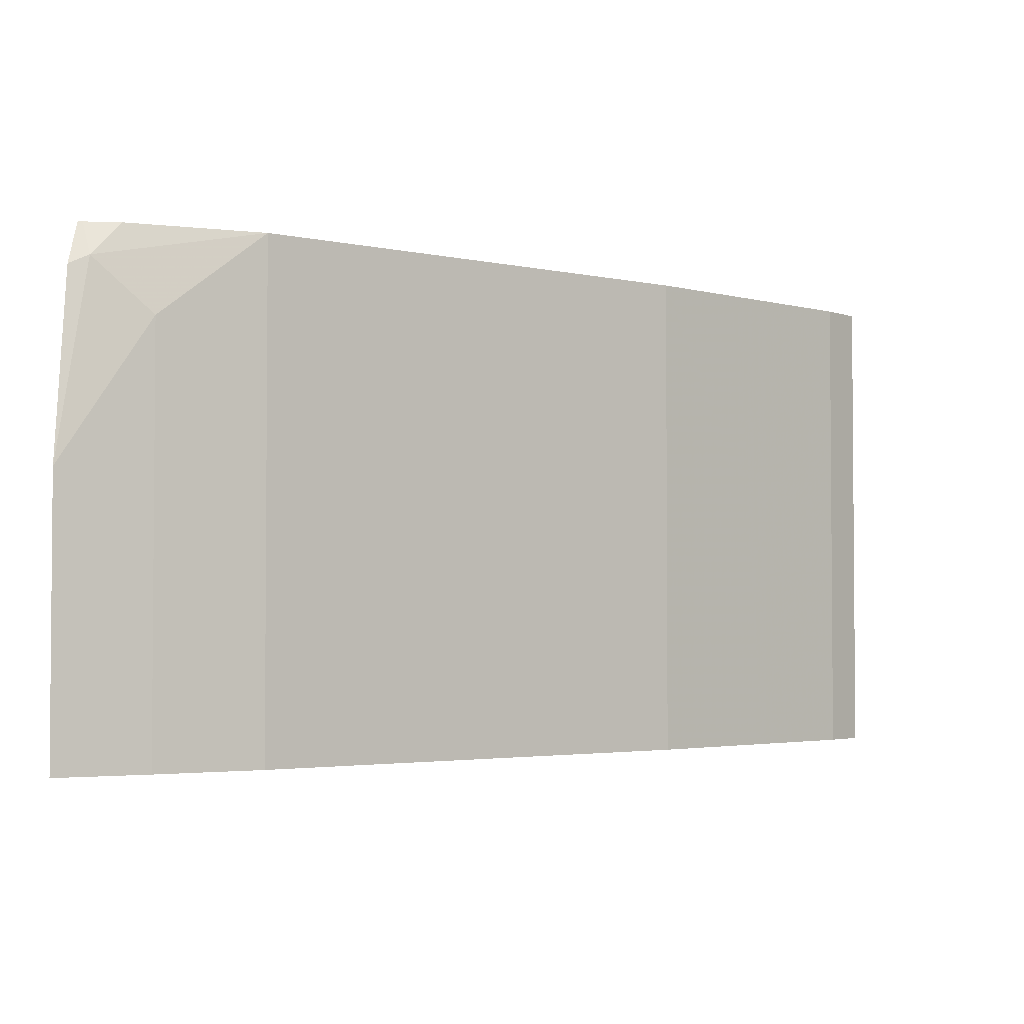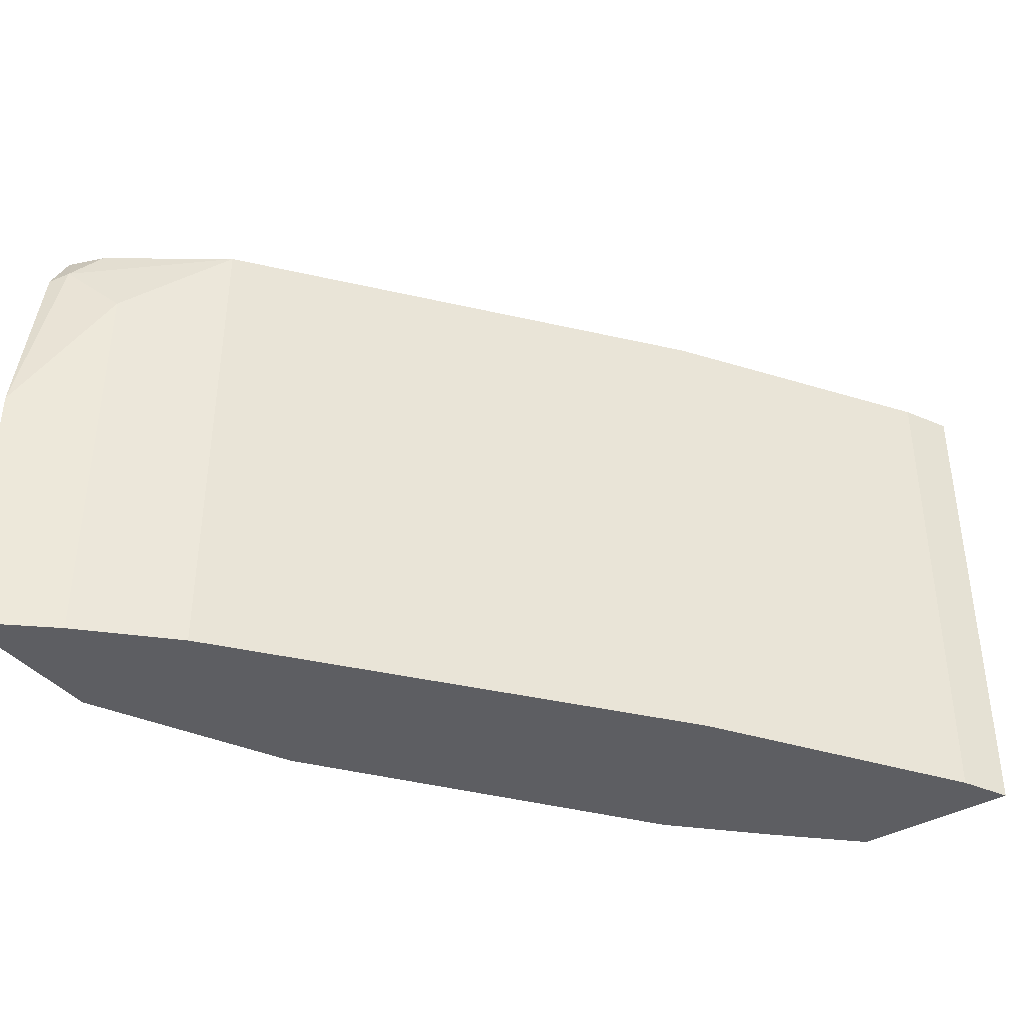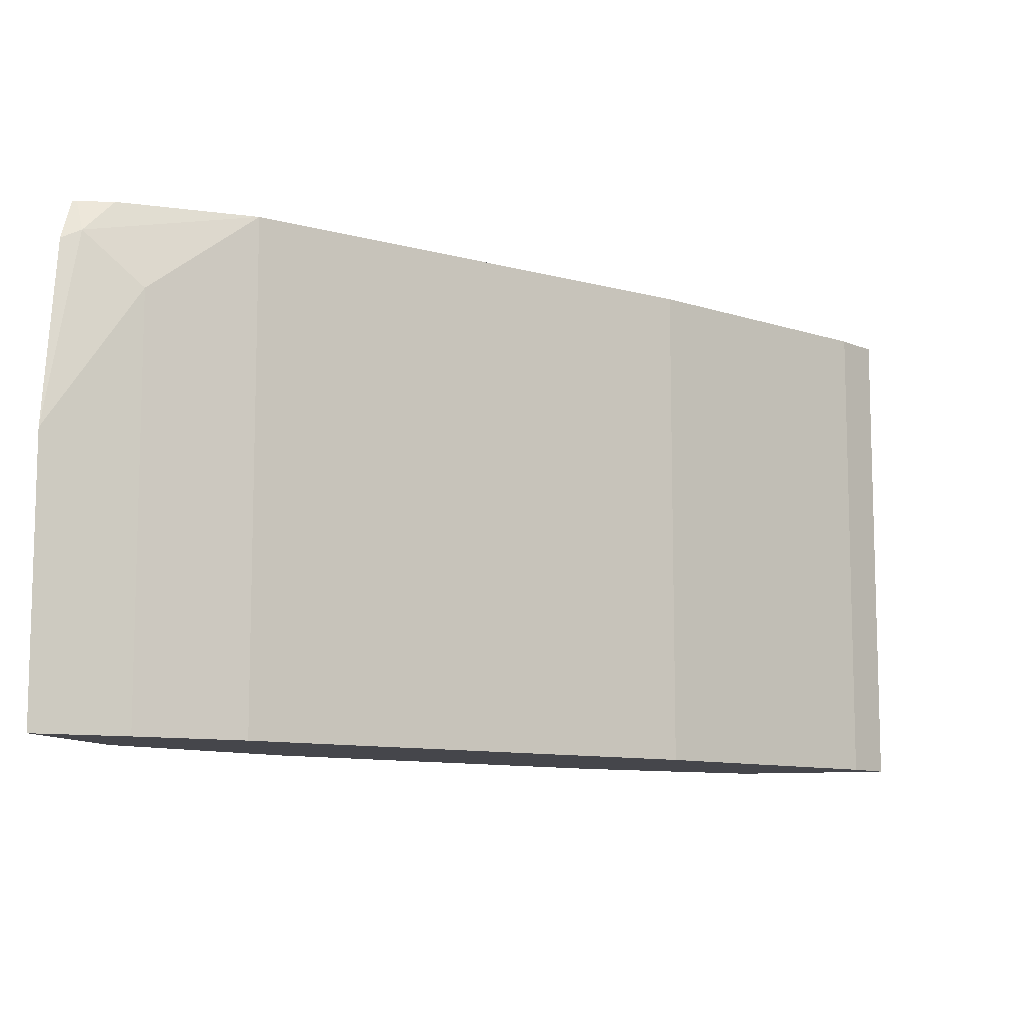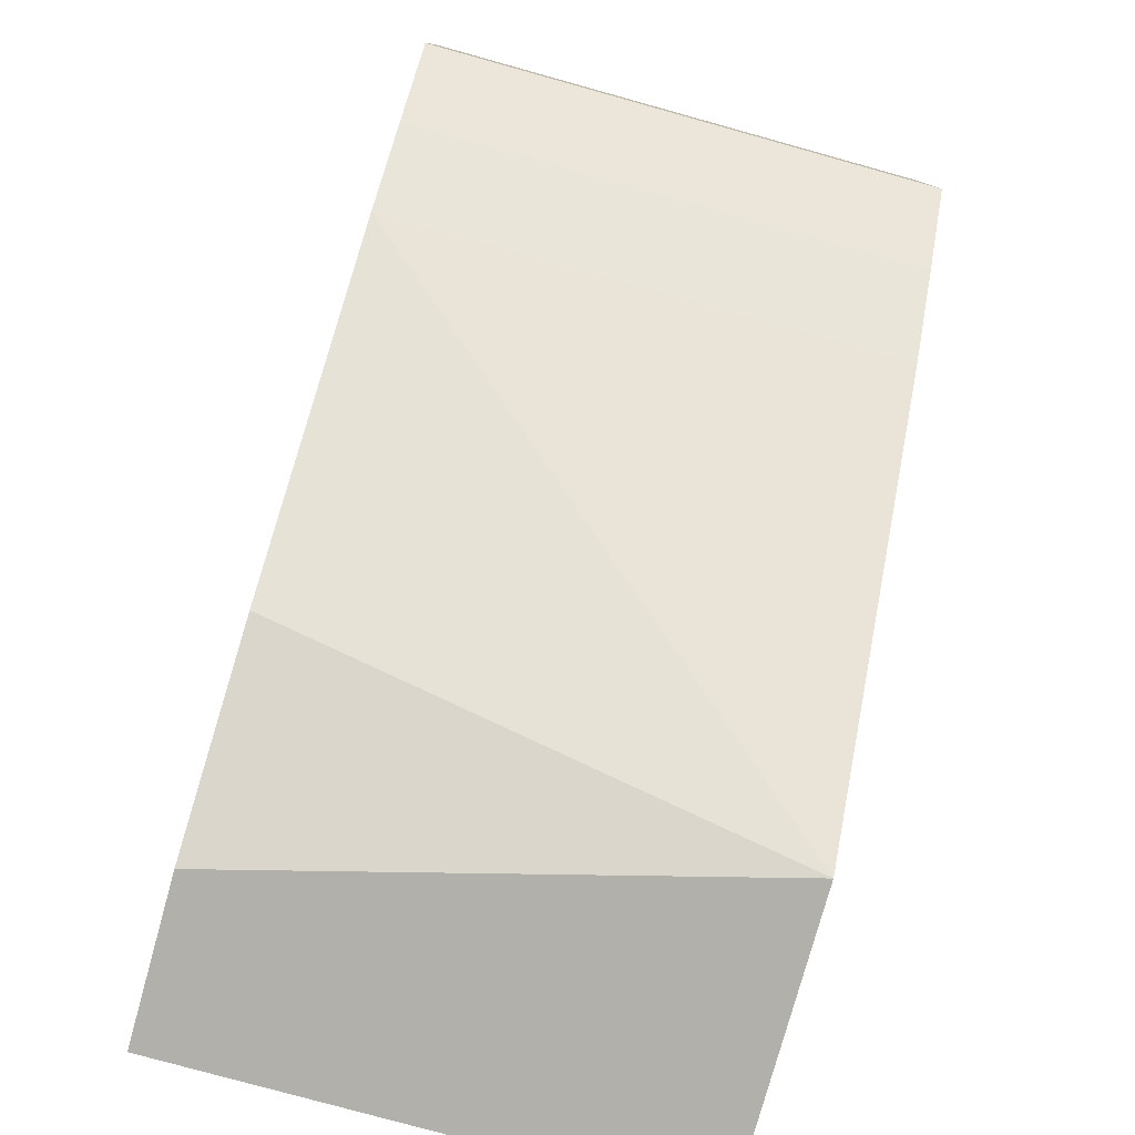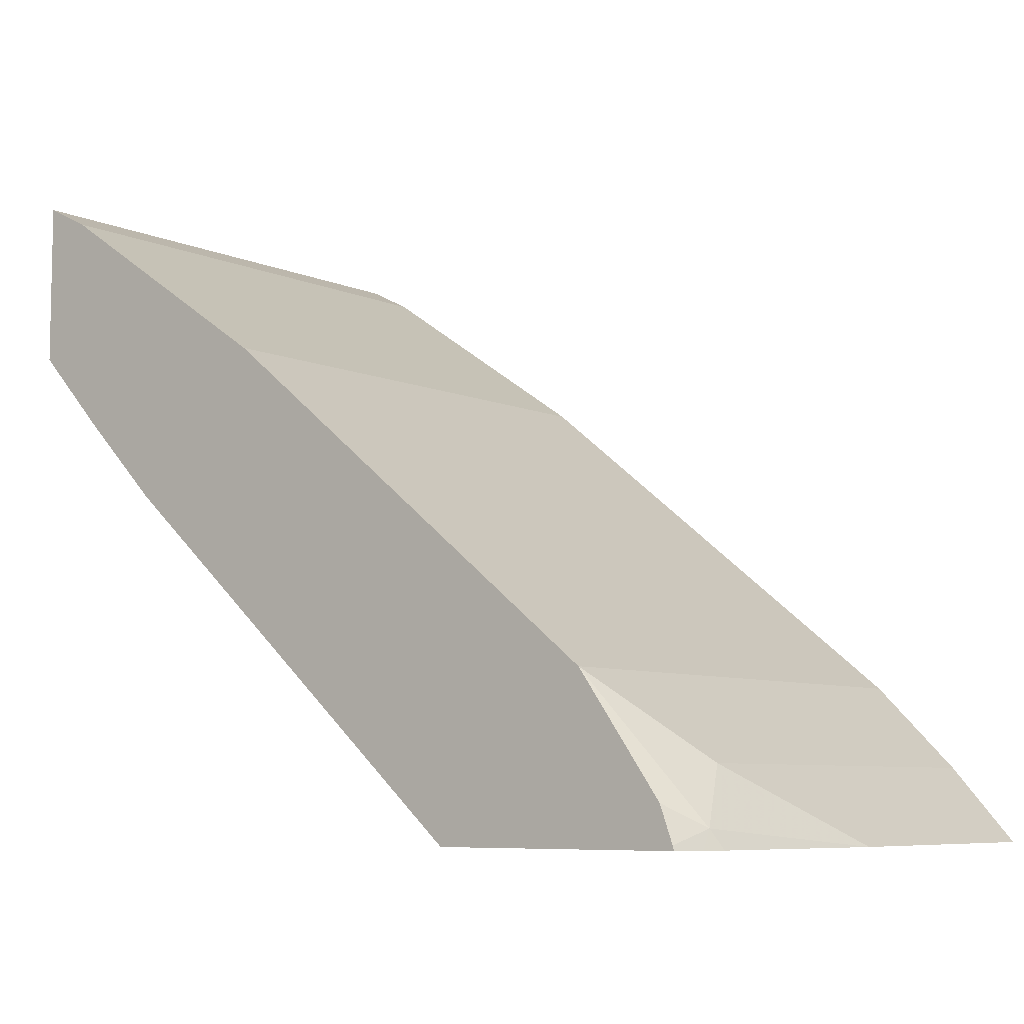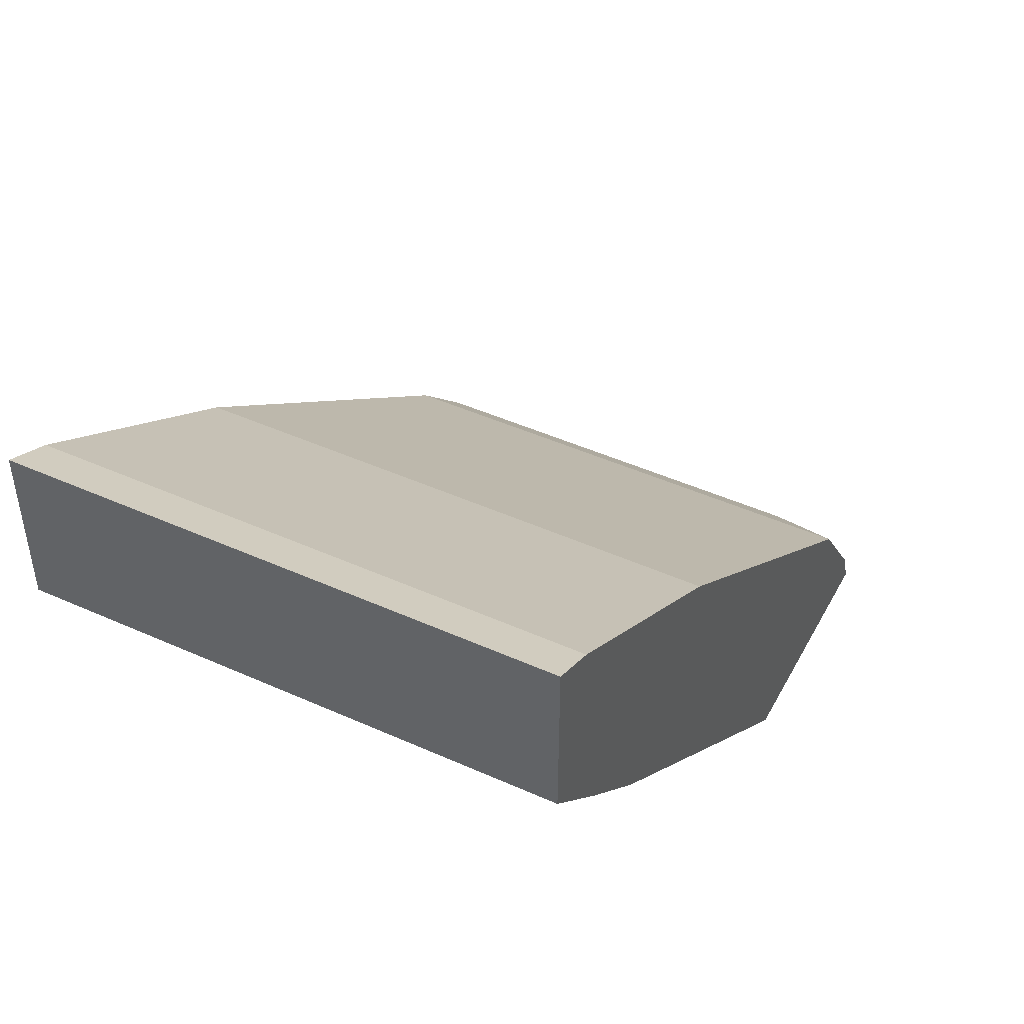
<metadata>
{"format":"obj","ext":"obj","renderer":"f3d","projection":"perspective","resolution":1024,"background":"white","views":[{"elev":-2.9,"azim":102.6,"up":"+Z"},{"elev":-39.3,"azim":125.2,"up":"+Z"},{"elev":-10.0,"azim":106.2,"up":"+Z"},{"elev":-78.5,"azim":-105.5,"up":"+Y"},{"elev":-7.2,"azim":38.5,"up":"+Y"},{"elev":46.3,"azim":-62.9,"up":"+Y"}]}
</metadata>
<code>
v 0.6027 -0.4752 0.08972
v 0.5768 -0.4353 -0.1167
v 0.5829 -0.4384 -0.1167
v 0.6566 -0.4752 -0.1167
v 0.7024 -0.4752 0.08972
v 0.4462 -0.3374 0.08972
v 0.4462 -0.3374 -0.1167
v 0.7219 -0.4752 -0.1167
v 0.7074 -0.4752 0.0798
v 0.7074 -0.468 0.07617
v 0.702 -0.4734 0.08972
v 0.4136 -0.3047 0.08972
v 0.4136 -0.3047 -0.1167
v 0.6965 -0.4462 -0.1167
v 0.7219 -0.4752 -0.003614
v 0.711 -0.4752 0.07255
v 0.697 -0.4596 0.08972
v 0.6965 -0.4462 0.05441
v 0.6639 -0.4136 0.08972
v 0.3839 -0.2736 0.08972
v 0.3839 -0.2736 -0.1167
v 0.6639 -0.4136 -0.1167
v 0.5007 -0.283 0.08972
v 0.3839 -0.2083 0.08972
v 0.3839 -0.2083 -0.1167
v 0.5007 -0.283 -0.1167
v 0.4027 -0.2177 0.08972
v 0.387 -0.2098 -0.1167
v 0.4027 -0.2177 -0.1167
f 9 16 10
f 10 15 18
f 10 16 15
f 10 17 11
f 5 9 10
f 8 14 18
f 6 13 7
f 6 12 13
f 5 10 11
f 10 18 19
f 8 18 15
f 10 19 17
f 20 25 21
f 14 22 19
f 14 19 18
f 19 22 26
f 19 26 23
f 20 24 25
f 23 26 29
f 23 29 27
f 24 27 28
f 24 28 25
f 27 29 28
f 2 4 3
f 12 20 21
f 2 8 4
f 12 21 13
f 2 22 14
f 2 14 8
f 1 2 3
f 1 3 4
f 1 4 8
f 1 8 15
f 1 15 16
f 1 16 9
f 1 9 5
f 1 11 17
f 1 17 19
f 1 19 23
f 1 23 27
f 1 5 11
f 1 24 20
f 2 26 22
f 1 27 24
f 2 28 29
f 2 25 28
f 2 21 25
f 2 13 21
f 2 29 26
f 1 7 2
f 1 6 7
f 1 12 6
f 1 20 12
f 2 7 13

</code>
